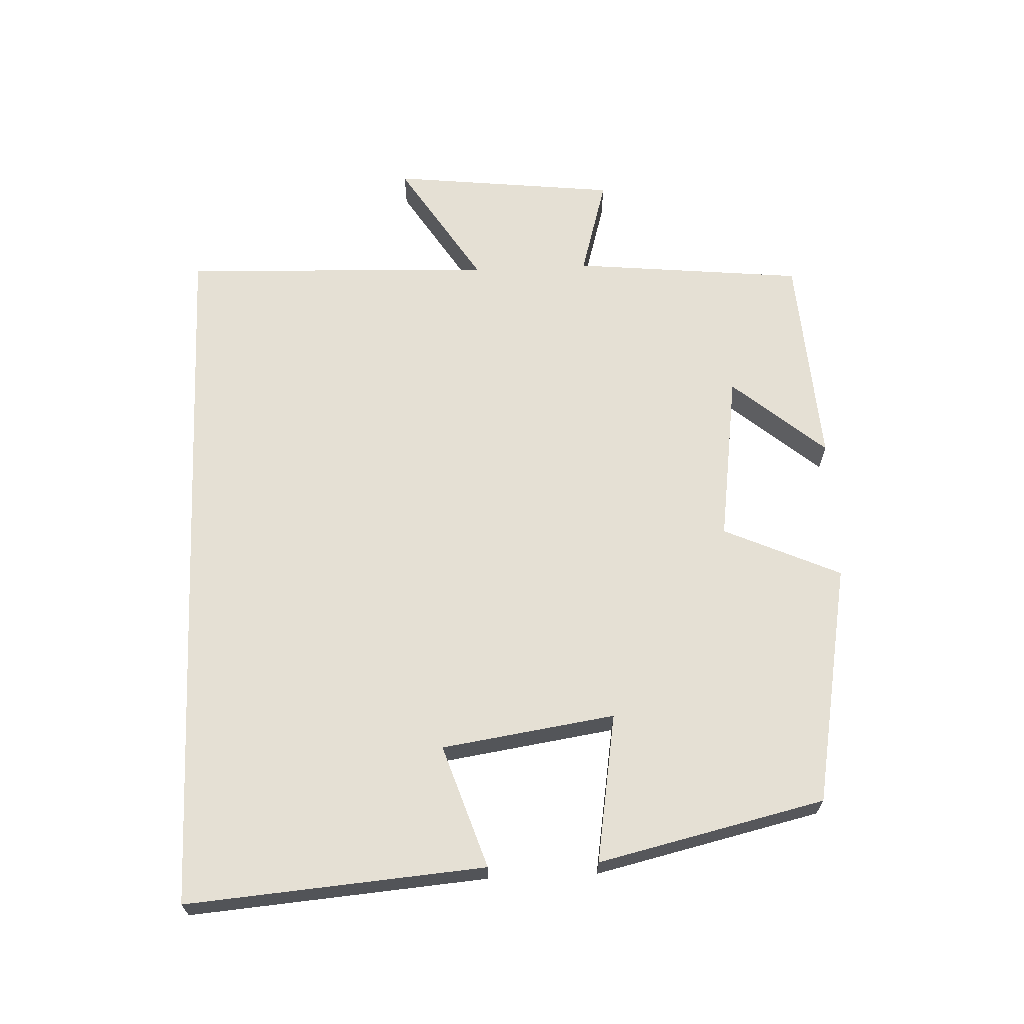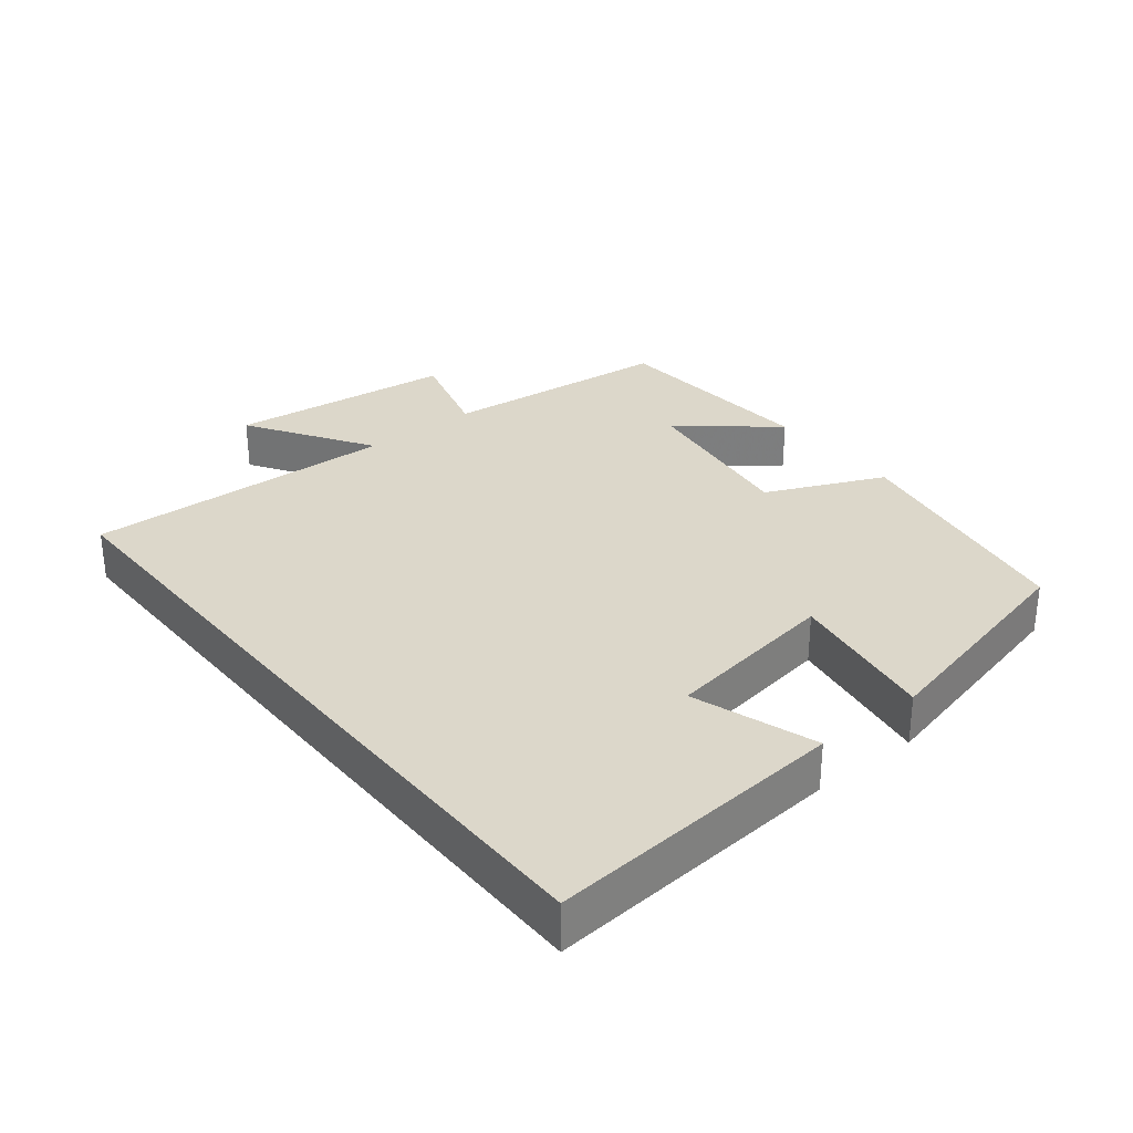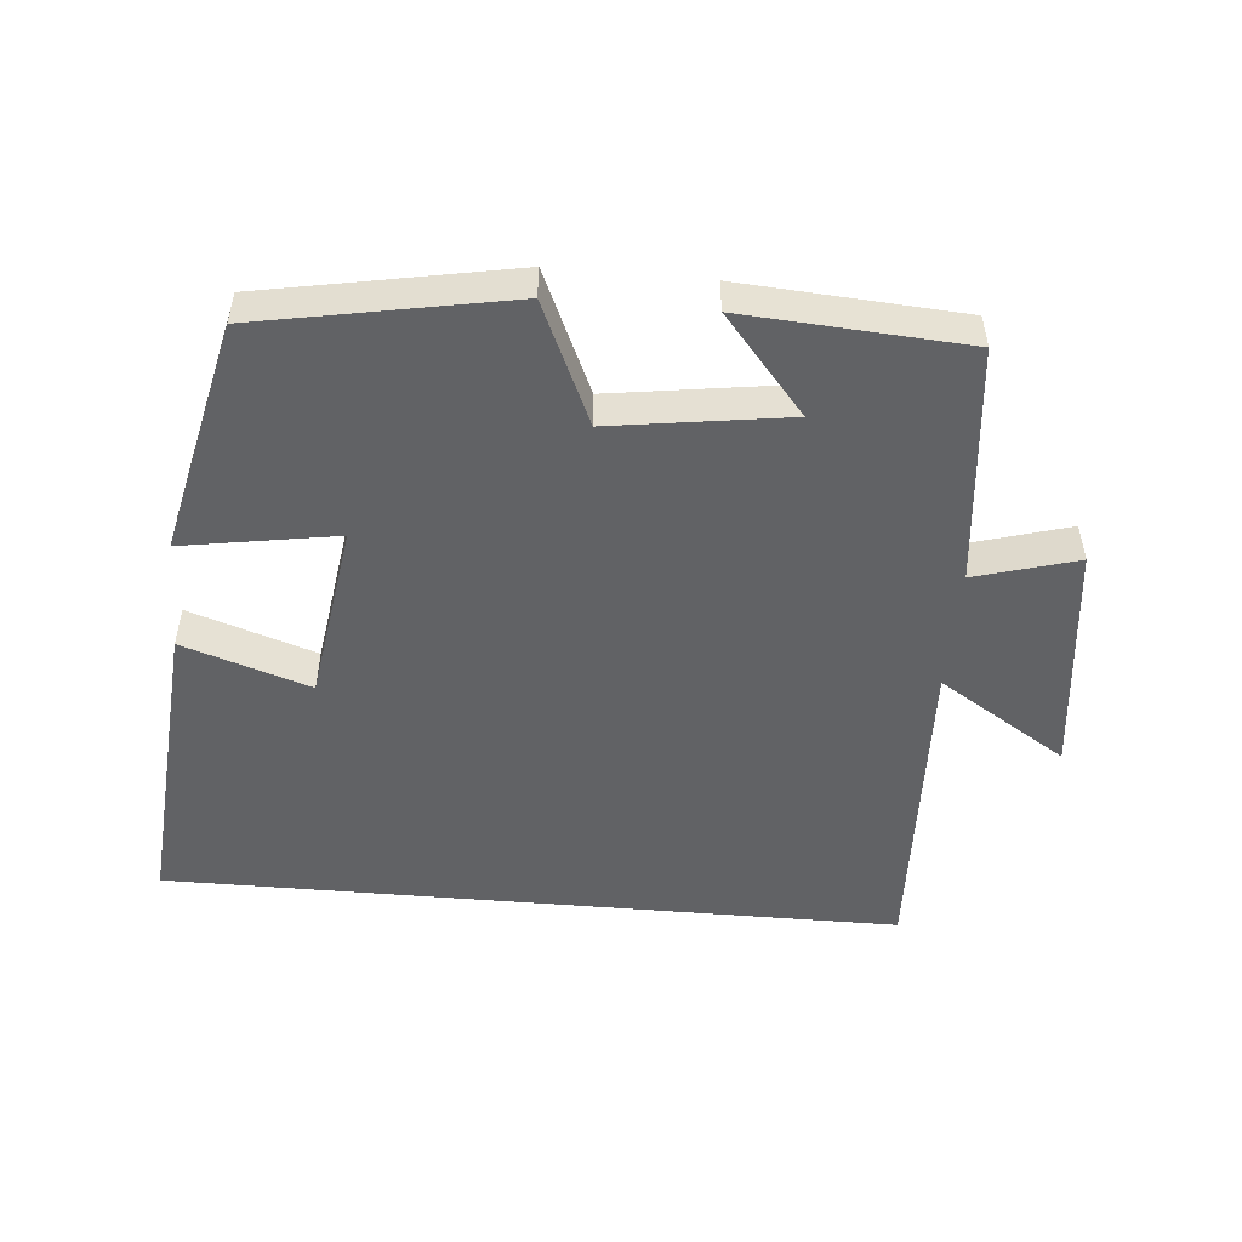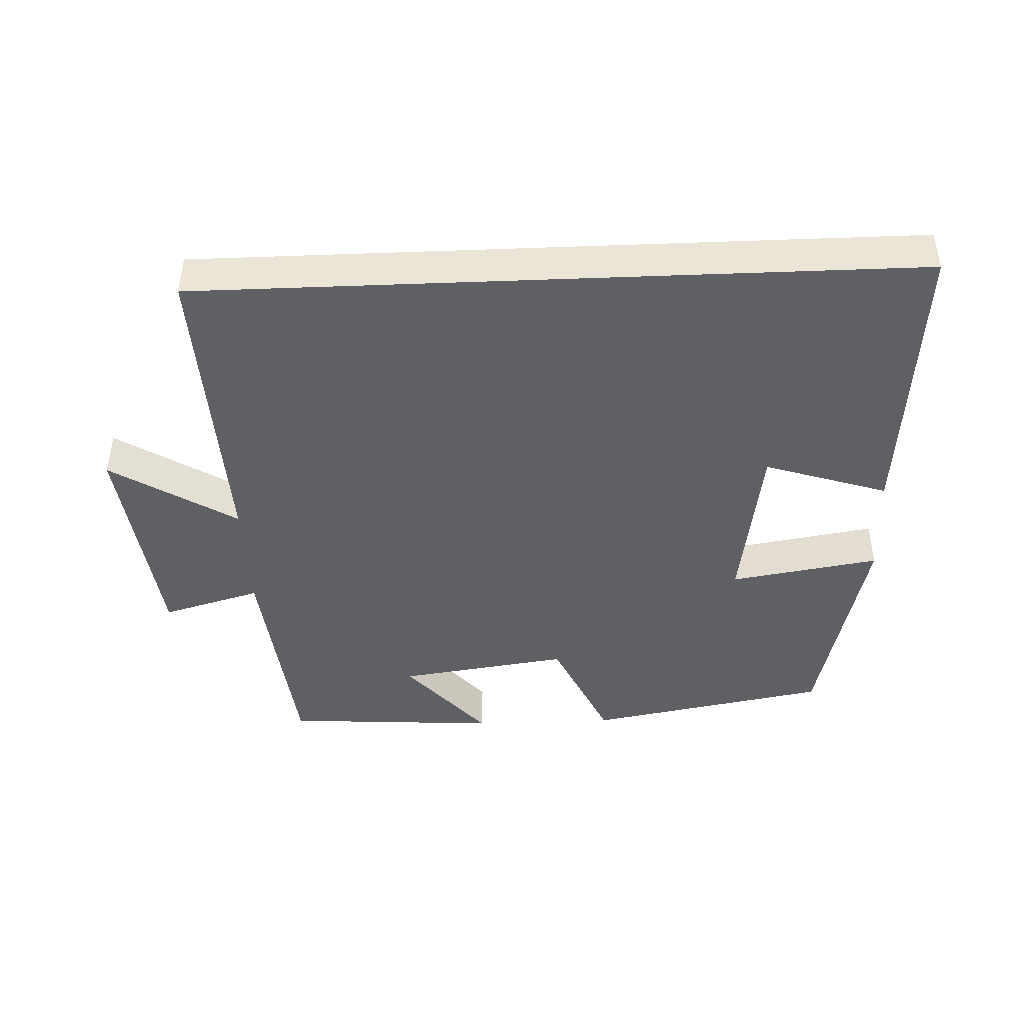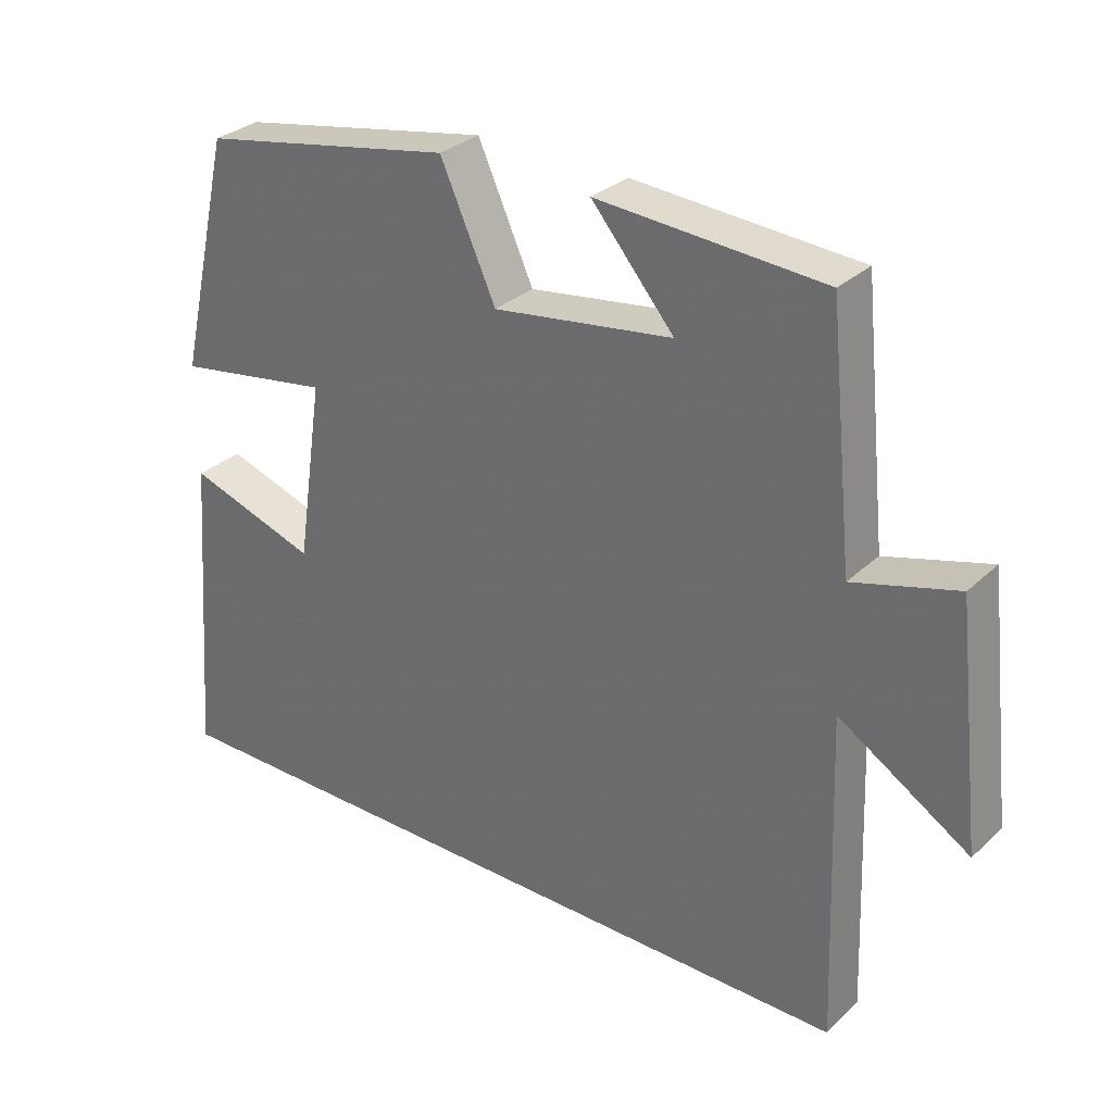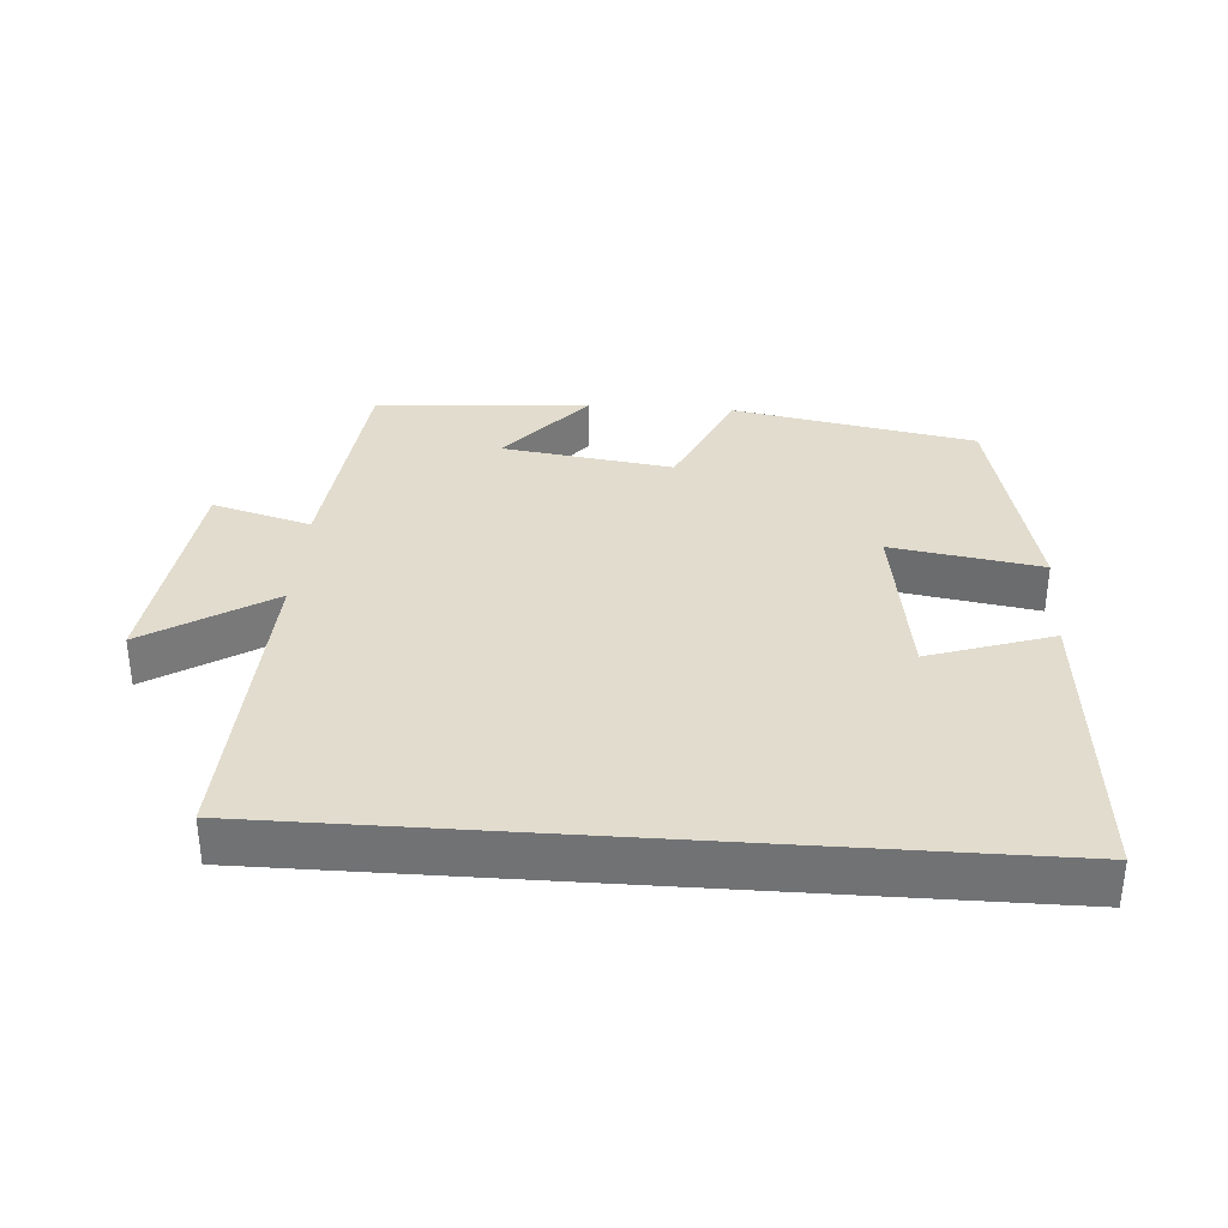
<metadata>
{"format":"obj","ext":"obj","renderer":"f3d","projection":"perspective","resolution":1024,"background":"white","views":[{"elev":65.9,"azim":-92.5,"up":"+Y"},{"elev":30.6,"azim":-128.9,"up":"+Y"},{"elev":-50.6,"azim":-5.0,"up":"+Y"},{"elev":-43.5,"azim":-177.6,"up":"+Y"},{"elev":30.6,"azim":37.4,"up":"+Z"},{"elev":34.0,"azim":-175.9,"up":"+Y"}]}
</metadata>
<code>
v 0.517 0.07 -0.5
v -0.535 0.07 -0.5
v -0.5 0.07 -0.06
v -0.318 0.07 -0.12
v -0.28 0.07 0.136
v -0.5 0.07 0.1
v -0.423 0.07 0.434
v -0.066 0.07 0.5
v 0.012 0.07 0.327
v 0.264 0.07 0.363
v 0.148 0.07 0.5
v 0.465 0.07 0.479
v 0.5 0.07 0.137
v 0.646 0.07 0.179
v 0.684 0.07 -0.155
v 0.5 0.07 -0.039
v 0.517 0 -0.5
v -0.535 0 -0.5
v -0.5 0 -0.06
v -0.318 0 -0.12
v -0.28 0 0.136
v -0.5 0 0.1
v -0.423 0 0.434
v -0.066 0 0.5
v 0.012 0 0.327
v 0.264 0 0.363
v 0.148 0 0.5
v 0.465 0 0.479
v 0.5 0 0.137
v 0.646 0 0.179
v 0.684 0 -0.155
v 0.5 0 -0.039
f 13 14 15 16
f 12 13 16
f 10 11 12
f 16 1 2
f 12 16 2
f 10 12 2
f 7 8 9
f 6 7 9
f 5 6 9
f 4 5 9 10
f 2 3 4
f 2 4 10
f 32 31 30 29
f 32 29 28
f 28 27 26
f 18 17 32
f 18 32 28
f 18 28 26
f 25 24 23
f 25 23 22
f 25 22 21
f 26 25 21 20
f 20 19 18
f 26 20 18
f 1 17 18 2
f 2 18 19 3
f 3 19 20 4
f 4 20 21 5
f 5 21 22 6
f 6 22 23 7
f 7 23 24 8
f 8 24 25 9
f 9 25 26 10
f 10 26 27 11
f 11 27 28 12
f 12 28 29 13
f 13 29 30 14
f 14 30 31 15
f 15 31 32 16
f 16 32 17 1

</code>
